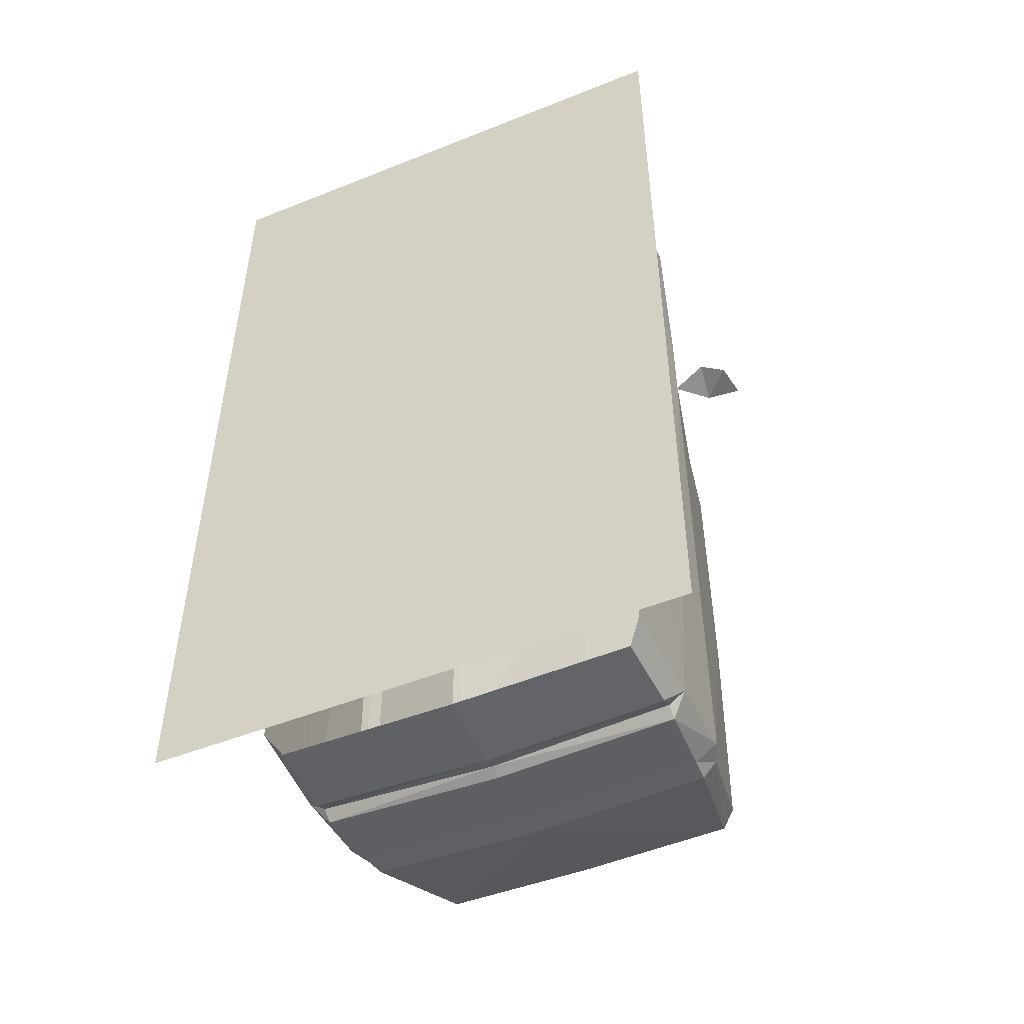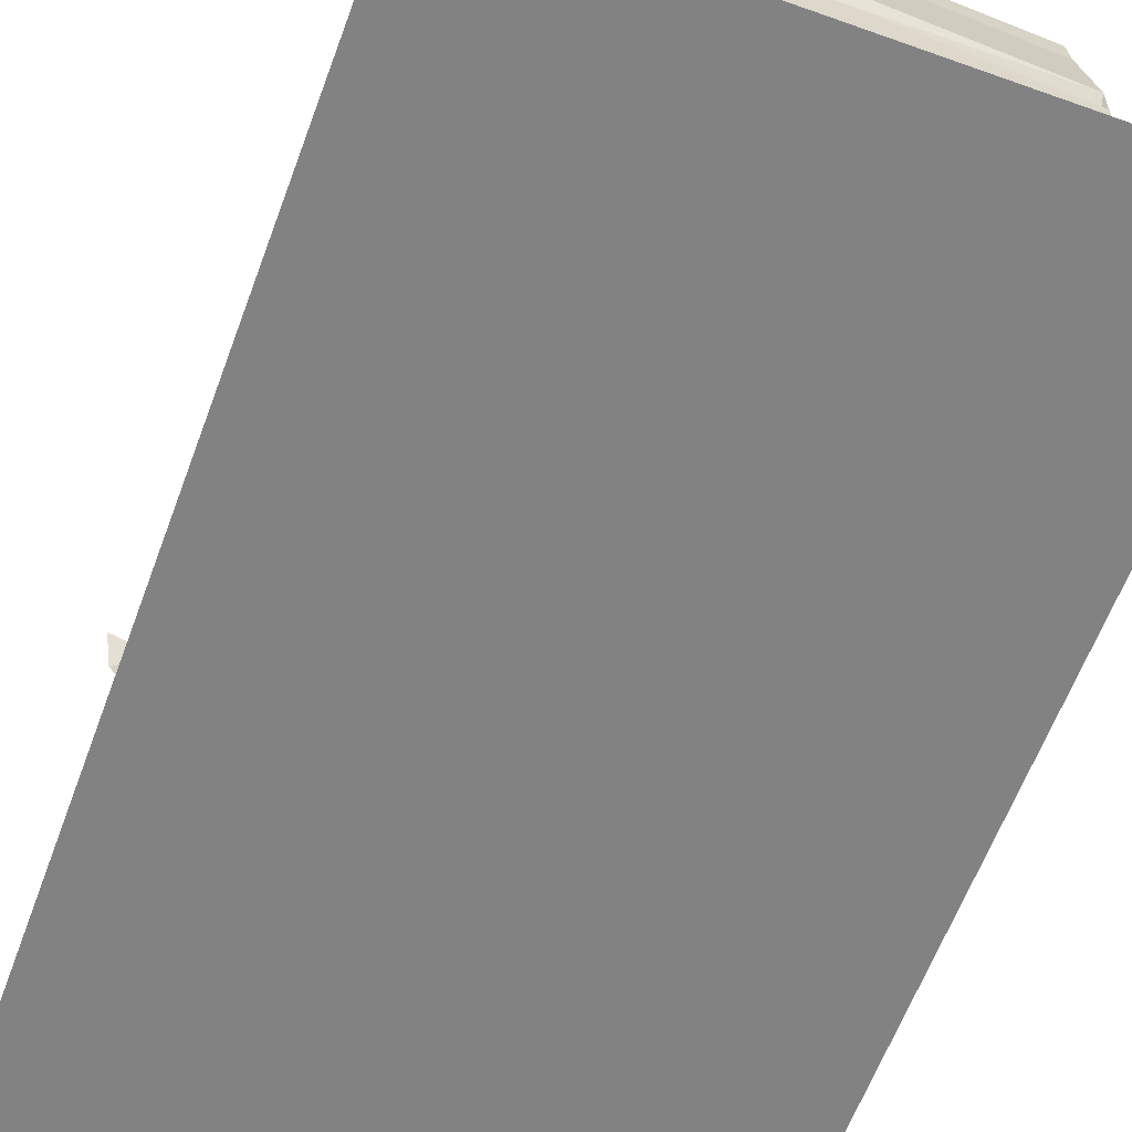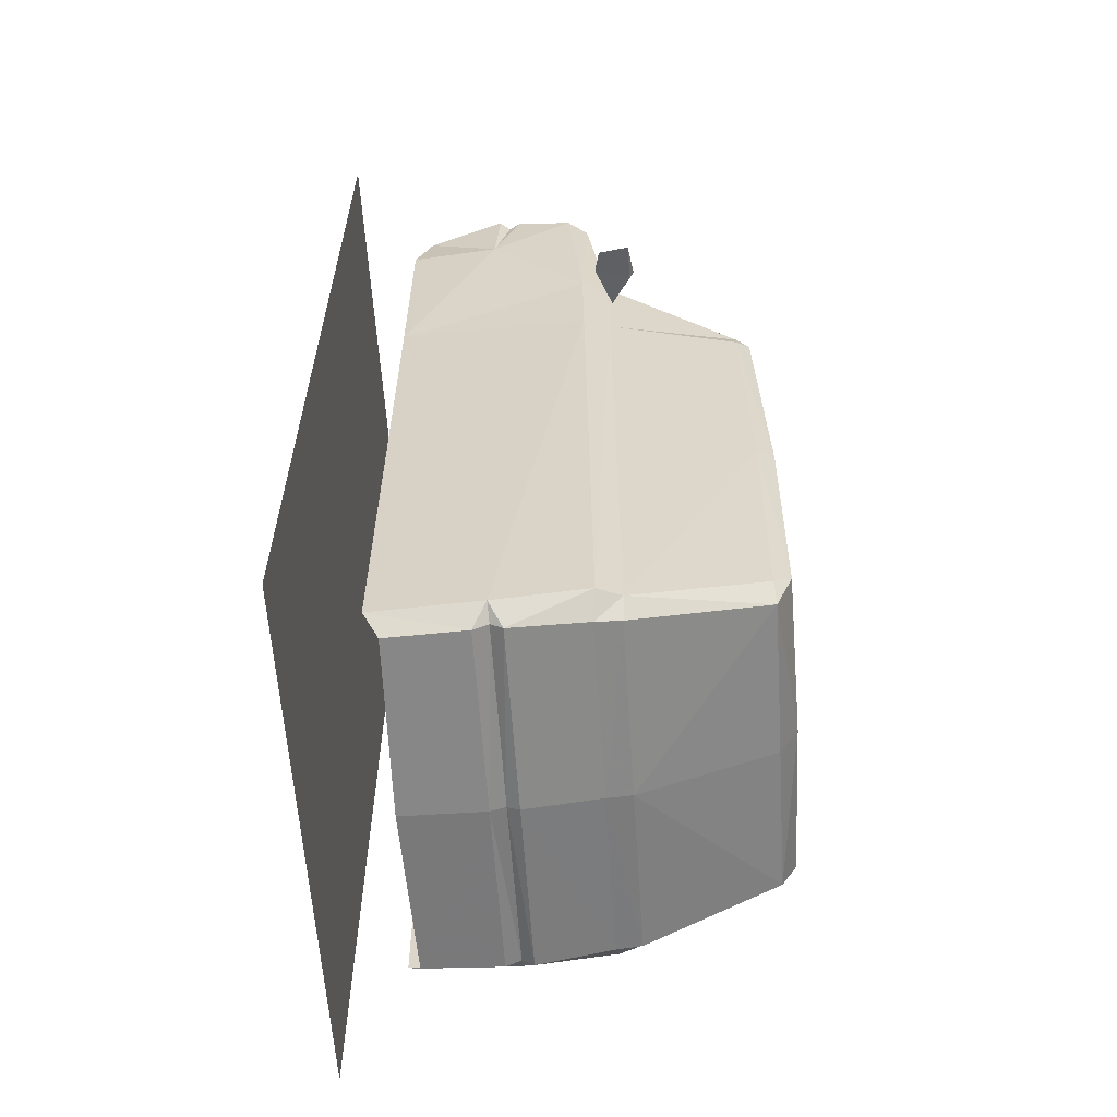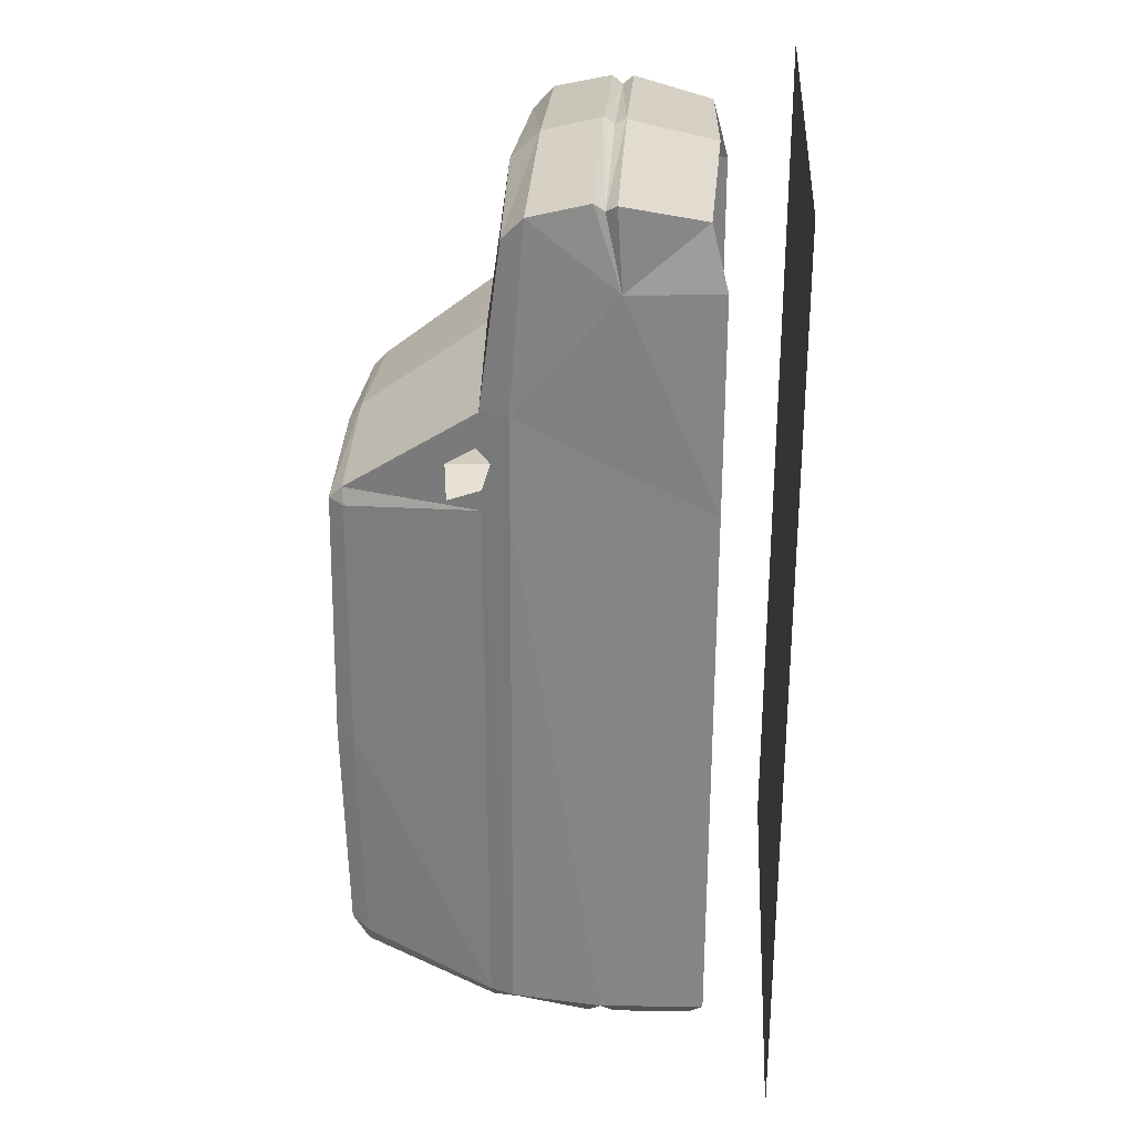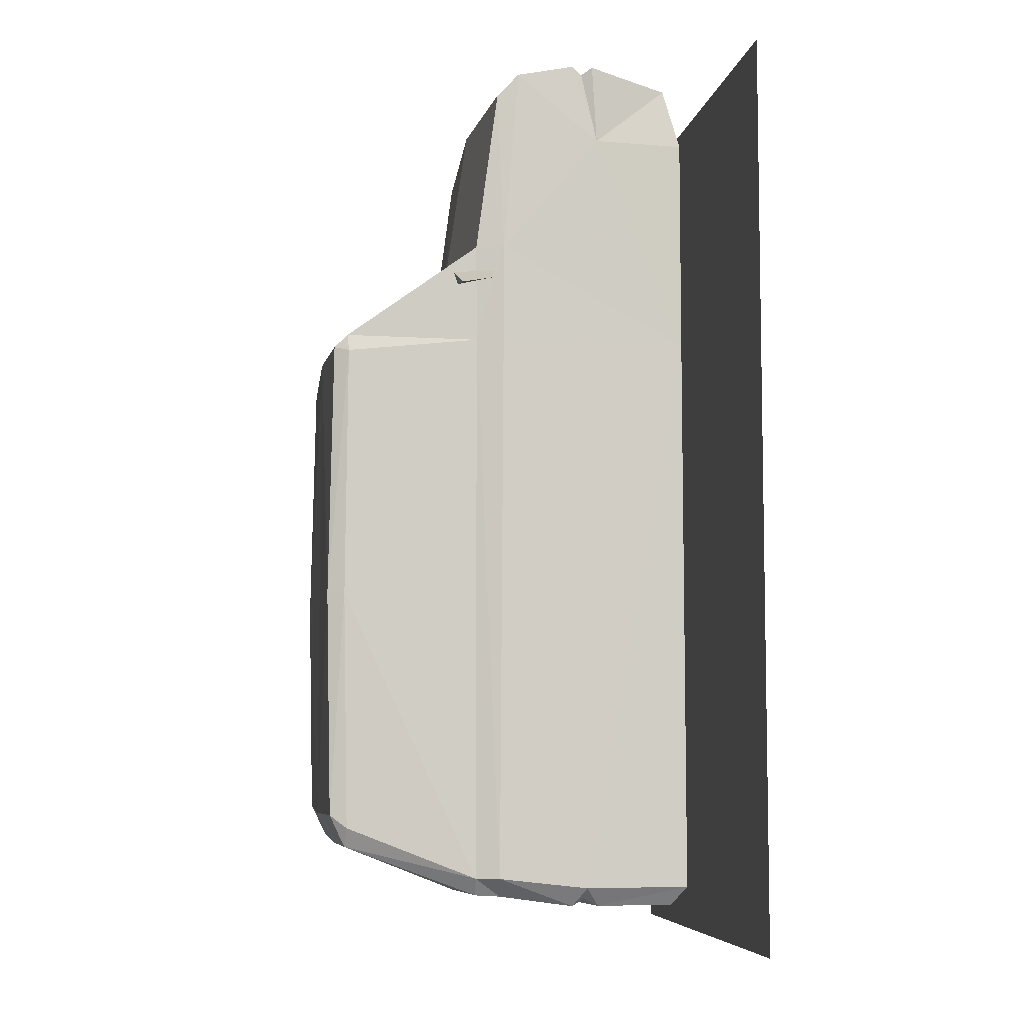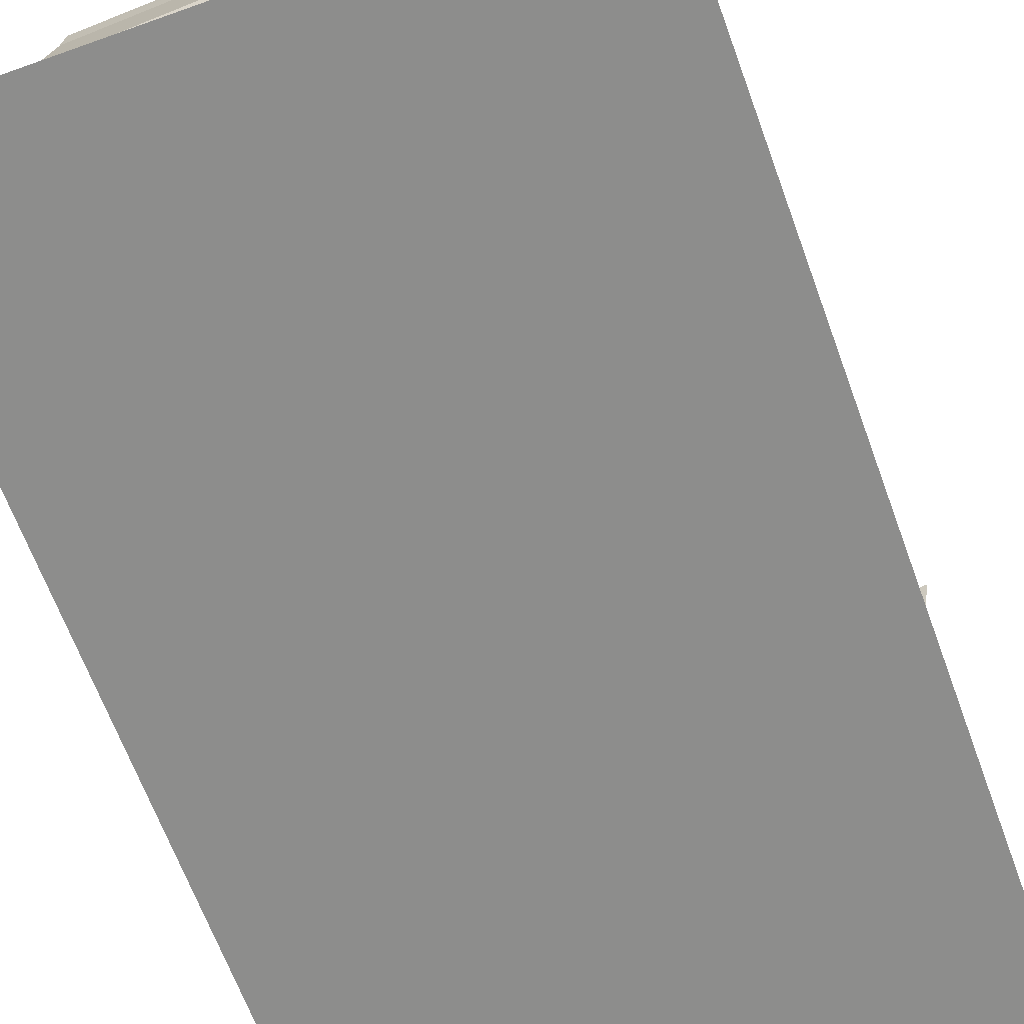
<metadata>
{"format":"obj","ext":"obj","renderer":"f3d","projection":"perspective","resolution":1024,"background":"white","views":[{"elev":-50.1,"azim":23.7,"up":"+Z"},{"elev":-60.8,"azim":159.9,"up":"+Y"},{"elev":-60.1,"azim":93.8,"up":"+Z"},{"elev":28.5,"azim":-86.5,"up":"+Z"},{"elev":-6.6,"azim":-99.0,"up":"+Z"},{"elev":-64.5,"azim":-160.1,"up":"+Y"}]}
</metadata>
<code>
v  0.6824 0.3431 1.603
v  0.7138 0.2821 1.37
v  0.741 0.627 1.37
v  0.741 0.6452 1.671
v  0.6677 0.3339 -1.639
v  0 0.3197 -1.667
v  0 0.627 -1.667
v  0.6792 0.6253 -1.639
v  0 1.142 0.9655
v  0 1.052 1.583
v  0.7197 1.025 1.544
v  0.7067 1.107 0.9264
v  0 0.6452 1.73
v  0 0.3191 1.657
v  0.7138 0.2821 0.5554
v  0.7227 0.2821 -1.568
v  0.741 0.6775 -1.568
v  0.5926 1.653 0.532
v  0.5929 1.671 -0.4372
v  0 1.665 0.5673
v  0 1.665 -1.302
v  0.5926 1.653 -1.292
v  0.5712 1.595 -1.413
v  0 1.595 -1.424
v  0.6052 1.603 0.58
v  0 1.617 0.6255
v  0.741 1.001 0.9264
v  0.741 0.9453 1.626
v  0.73 0.7248 1.675
v  0 0.6828 -1.648
v  0.6792 0.6811 -1.61
v  0.719 0.6853 1.646
v  0 0.6853 1.713
v  0 0.9453 1.683
v  0 0.7274 -1.667
v  0 1.005 -1.628
v  0.6606 1.005 -1.601
v  0.6792 0.7257 -1.639
v  0.741 1.016 -1.529
v  0.7067 1.104 -1.529
v  0.7067 1.104 0.5554
v  0.741 1.003 0.5554
v  0.6556 1.099 -1.596
v  0 1.099 -1.621
v  0.6159 1.589 -1.34
v  0.6234 1.599 0.5164
v  0 0.7248 1.737
v  0.6234 1.607 -0.4386
v  -0.6824 0.3431 1.603
v  -0.741 0.6452 1.671
v  -0.741 0.627 1.37
v  -0.7138 0.2821 1.37
v  -0.6677 0.3339 -1.639
v  -0.6792 0.6253 -1.639
v  -0.7067 1.107 0.9264
v  -0.7197 1.025 1.544
v  -0.7138 0.2821 0.5554
v  -0.741 0.6775 -1.568
v  -0.7227 0.2821 -1.568
v  -0.5893 1.653 0.532
v  -0.5896 1.671 -0.4372
v  -0.5679 1.595 -1.413
v  -0.5893 1.653 -1.292
v  -0.6019 1.603 0.58
v  -0.73 0.7248 1.675
v  -0.741 0.9449 1.626
v  -0.741 1.001 0.9264
v  -0.6792 0.6811 -1.61
v  -0.719 0.6853 1.646
v  -0.6792 0.7257 -1.639
v  -0.6606 1.005 -1.601
v  -0.741 1.016 -1.529
v  -0.741 1.003 0.5554
v  -0.7067 1.104 0.5554
v  -0.7067 1.104 -1.529
v  -0.6556 1.099 -1.596
v  -0.6126 1.589 -1.34
v  -0.6201 1.599 0.5164
v  -0.6201 1.607 -0.4386
v  -0.989 0.0335 1.735
v  0.989 0.0335 1.735
v  0.989 0.0335 -1.816
v  -0.989 0.0335 -1.816
v  -0.9431 1.077 0.7511
v  -0.9691 1.193 0.7245
v  -0.8327 1.212 0.7919
v  -0.8465 1.056 0.803
v  -0.8299 1.195 0.7467
v  -0.7038 1.119 0.792
v  0.9431 1.077 0.7511
v  0.8327 1.212 0.7919
v  0.9691 1.193 0.7245
v  0.8465 1.056 0.803
v  0.8299 1.195 0.7467
v  0.7038 1.119 0.792
g default
f 1 2 3
f 3 4 1
f 5 6 7
f 7 8 5
f 9 10 11
f 11 12 9
f 13 14 1
f 1 4 13
f 15 16 17
f 18 19 20
f 8 17 16
f 16 5 8
f 21 22 23
f 23 24 21
f 9 12 25
f 25 26 9
f 3 27 28
f 28 29 3
f 7 30 31
f 31 8 7
f 13 4 32
f 32 33 13
f 8 31 17
f 11 10 34
f 34 28 11
f 35 36 37
f 37 38 35
f 39 40 41
f 41 42 39
f 43 40 37
f 27 42 41
f 41 12 27
f 11 28 27
f 27 12 11
f 43 37 36
f 36 44 43
f 23 22 45
f 25 12 41
f 41 46 25
f 47 33 32
f 32 29 47
f 32 4 3
f 30 35 38
f 38 31 30
f 31 38 17
f 27 3 15
f 15 42 27
f 17 39 42
f 17 42 15
f 34 47 29
f 29 28 34
f 29 32 3
f 40 45 48
f 26 25 18
f 18 20 26
f 46 18 25
f 48 45 22
f 22 19 48
f 19 18 46
f 46 48 19
f 48 46 41
f 48 41 40
f 3 2 15
f 23 43 44
f 44 24 23
f 40 43 23
f 23 45 40
f 40 39 37
f 19 21 20
f 19 22 21
f 38 39 17
f 38 37 39
f 49 50 51
f 51 52 49
f 53 54 7
f 7 6 53
f 9 55 56
f 56 10 9
f 13 50 49
f 49 14 13
f 57 58 59
f 60 20 61
f 54 53 59
f 59 58 54
f 21 24 62
f 62 63 21
f 9 26 64
f 64 55 9
f 51 65 66
f 66 67 51
f 7 54 68
f 68 30 7
f 13 33 69
f 69 50 13
f 54 58 68
f 56 66 34
f 34 10 56
f 35 70 71
f 71 36 35
f 72 73 74
f 74 75 72
f 76 71 75
f 67 55 74
f 74 73 67
f 56 55 67
f 67 66 56
f 76 44 36
f 36 71 76
f 62 77 63
f 64 78 74
f 74 55 64
f 47 65 69
f 69 33 47
f 69 51 50
f 30 68 70
f 70 35 30
f 68 58 70
f 67 73 57
f 57 51 67
f 58 73 72
f 58 57 73
f 34 66 65
f 65 47 34
f 65 51 69
f 75 79 77
f 26 20 60
f 60 64 26
f 78 64 60
f 79 61 63
f 63 77 79
f 61 79 78
f 78 60 61
f 79 74 78
f 79 75 74
f 51 57 52
f 62 24 44
f 44 76 62
f 75 77 62
f 62 76 75
f 75 71 72
f 61 20 21
f 61 21 63
f 70 58 72
f 70 72 71
f 80 81 82
f 82 83 80
f 84 85 86
f 86 87 84
f 88 85 84
f 84 87 88
f 88 86 85
f 87 86 89
f 88 87 89
f 86 88 89
f 90 91 92
f 91 90 93
f 94 90 92
f 90 94 93
f 94 92 91
f 93 95 91
f 94 95 93
f 91 95 94

</code>
